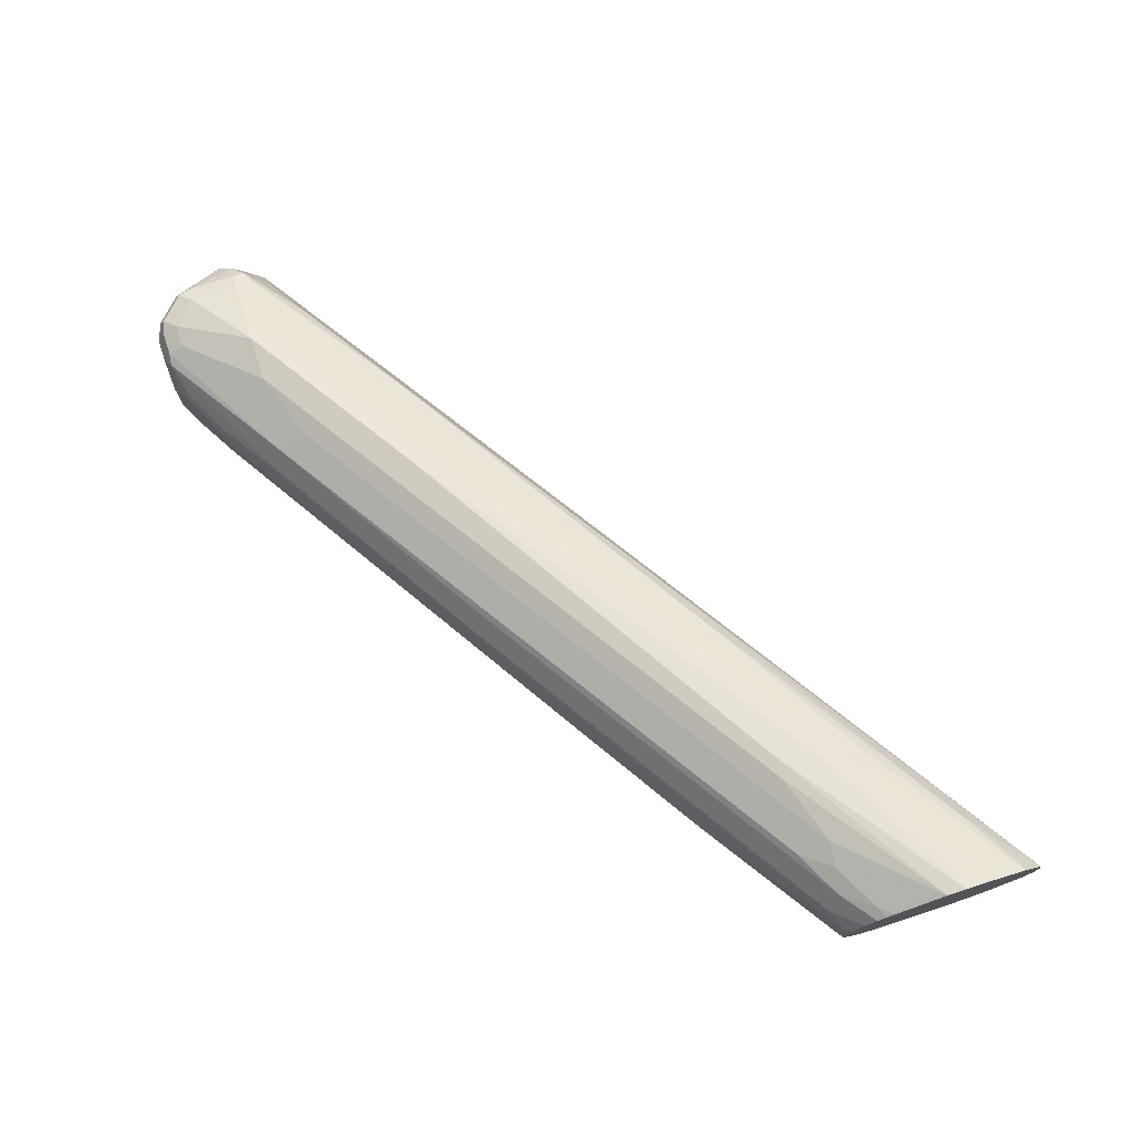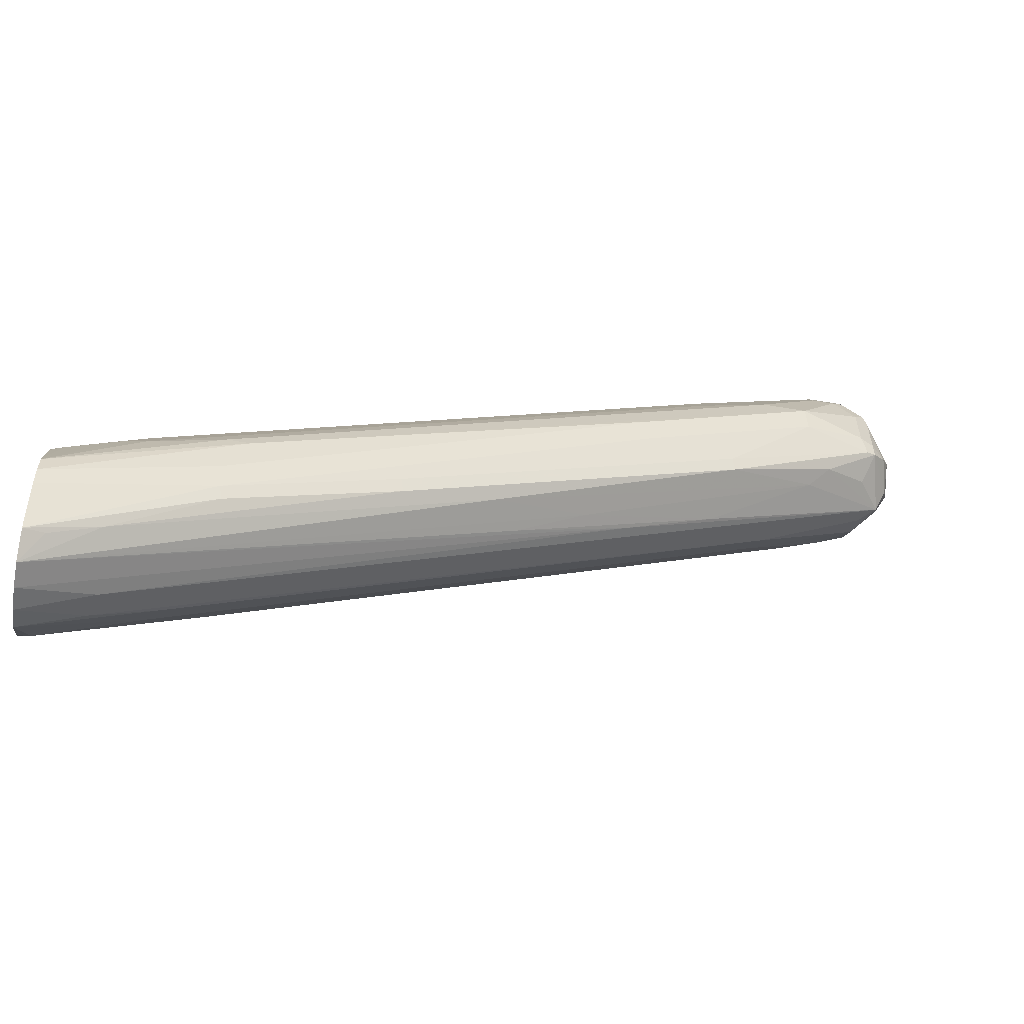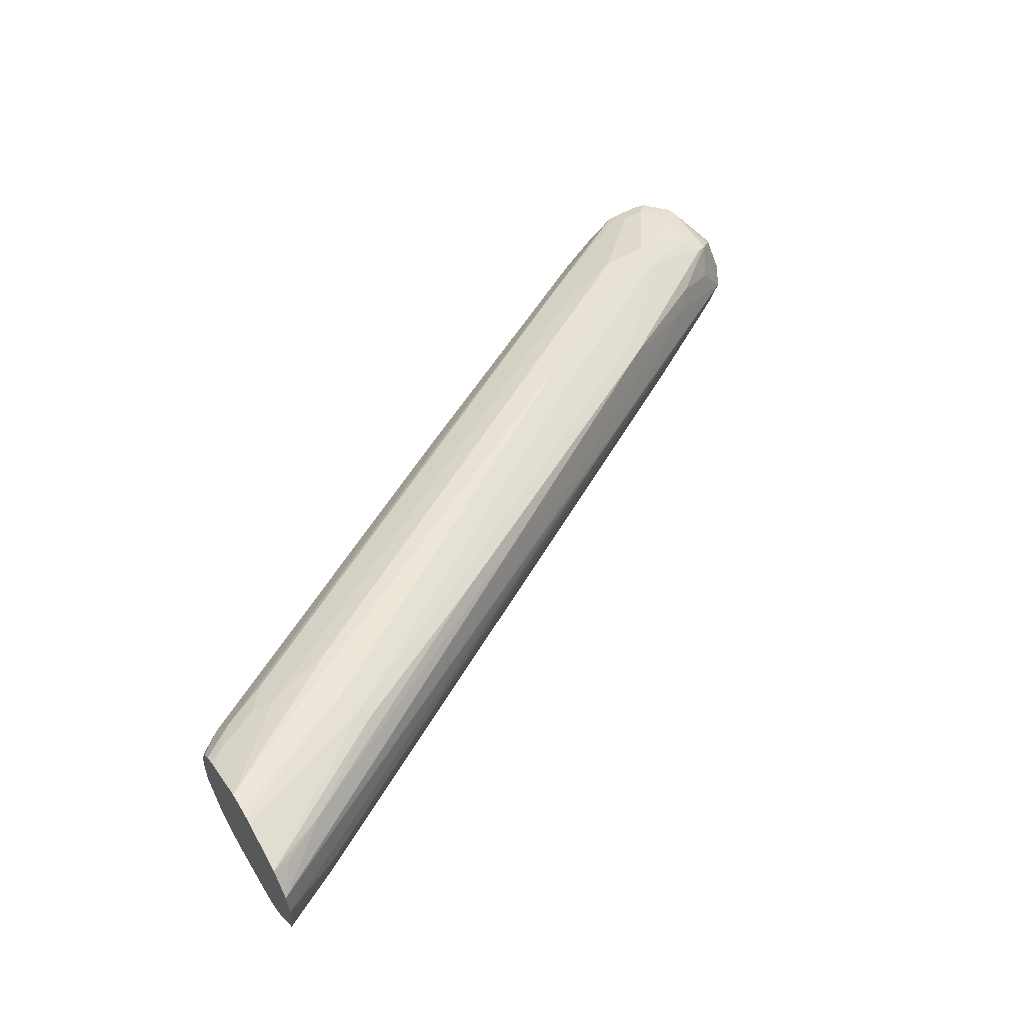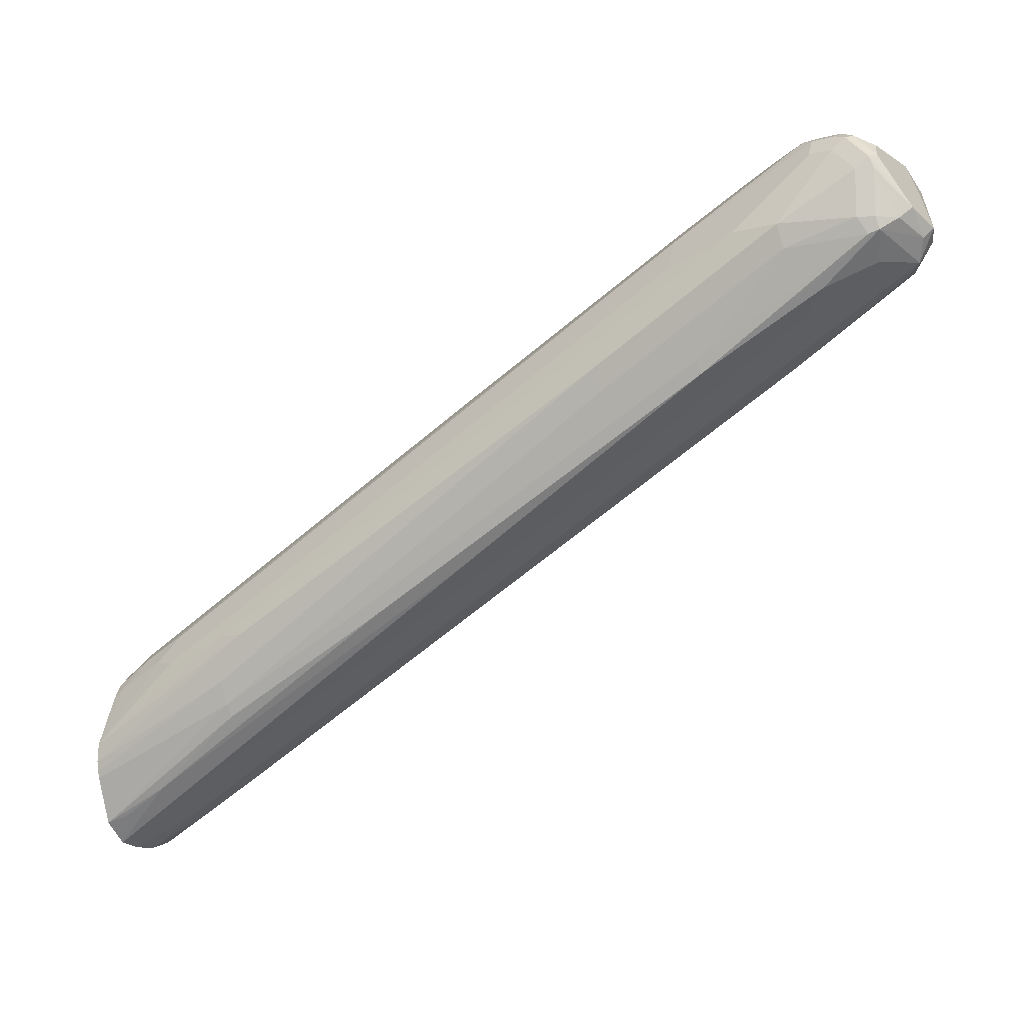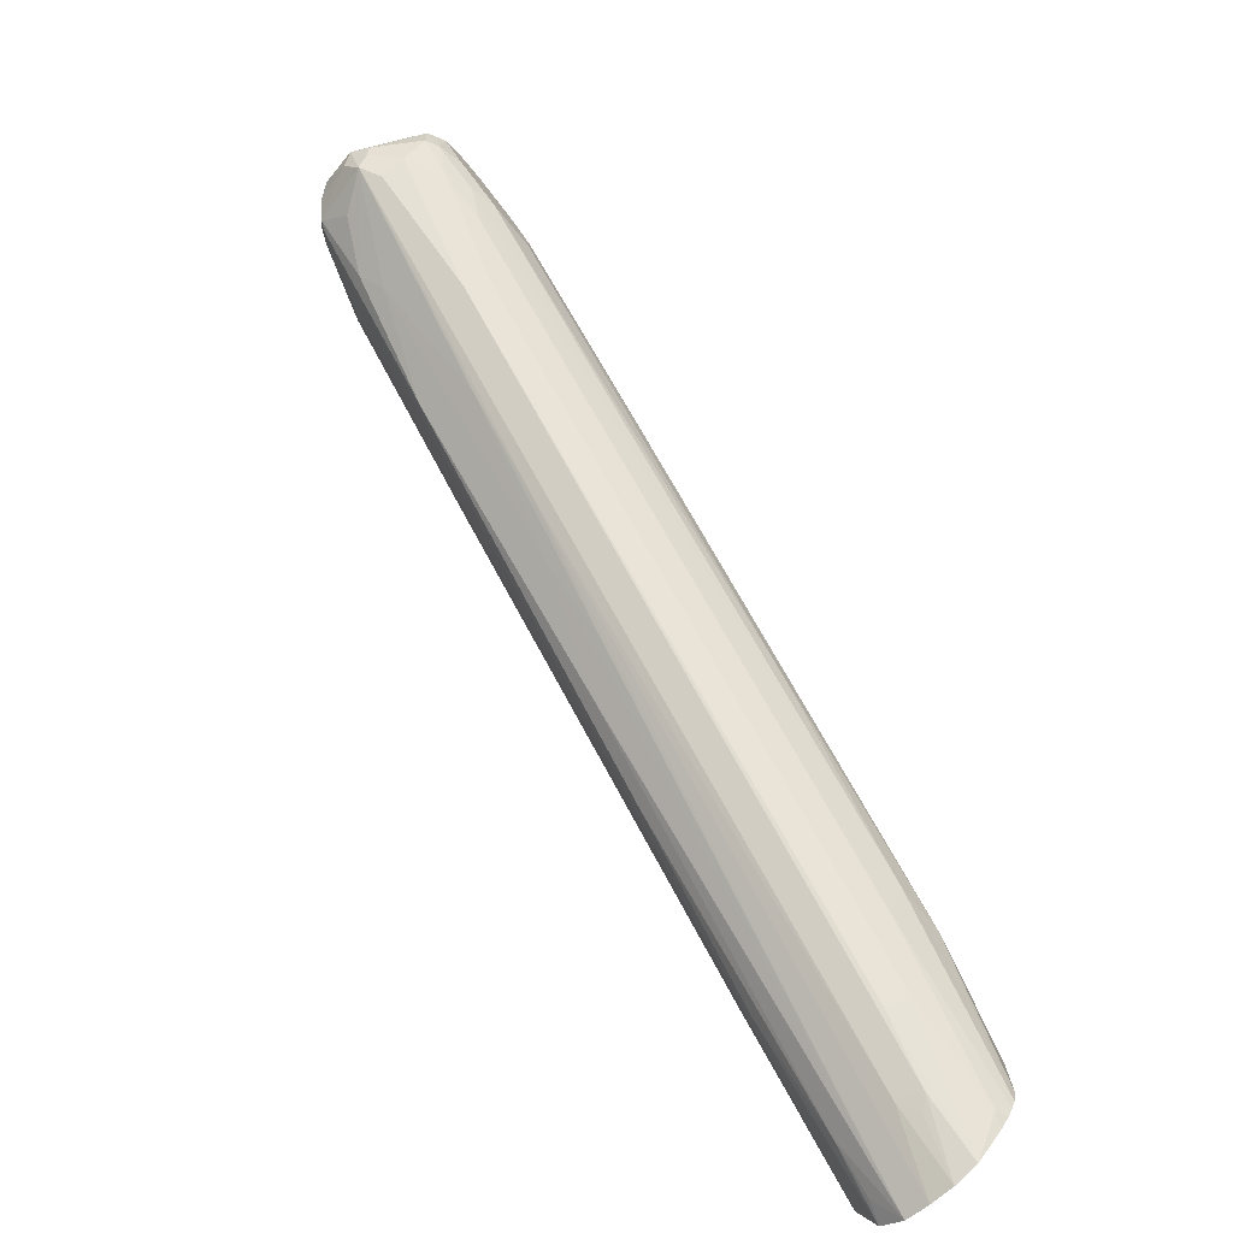
<metadata>
{"format":"obj","ext":"obj","renderer":"f3d","projection":"perspective","resolution":1024,"background":"white","views":[{"elev":74.6,"azim":71.7,"up":"+Y"},{"elev":-57.1,"azim":170.1,"up":"+Z"},{"elev":54.7,"azim":149.2,"up":"+Y"},{"elev":-10.9,"azim":-146.4,"up":"+Z"},{"elev":-77.3,"azim":-50.2,"up":"+Z"}]}
</metadata>
<code>
v 0.4926 -0.2338 0.2675
v 0.4926 -0.1706 0.3293
v 0.4926 -0.2839 0.3592
v 0.4926 -0.2171 0.4036
v 0.4926 -0.2599 0.399
v 0.4926 -0.2729 0.3898
v 0.4926 -0.2798 0.378
v 0.4196 -0.2965 0.4009
v 0.4697 -0.2798 0.4009
v 0.3361 -0.2965 0.4843
v -0.01458 -0.3466 0.6848
v 0.3382 -0.2923 0.4927
v 0.4718 -0.2756 0.4092
v 0.4885 -0.2756 0.3925
v 0.4926 -0.2505 0.4045
v 0.4899 -0.2505 0.4064
v 0.4064 -0.2672 0.4565
v 0.3062 -0.2672 0.5233
v 0.3897 -0.2505 0.4732
v 0.005601 -0.3006 0.7071
v -0.02783 -0.3173 0.7238
v 0.2881 -0.2923 0.5261
v 0.03761 -0.3257 0.6764
v -0.03755 -0.3257 0.7265
v -0.04452 -0.3285 0.7293
v -0.05007 -0.3173 0.7349
v -0.05007 -0.2839 0.7349
v -0.0668 -0.2672 0.7349
v -0.05846 -0.2589 0.7307
v -0.04172 -0.2756 0.7307
v -0.03338 -0.2672 0.7245
v -0.008337 -0.2756 0.714
v 0.005601 -0.2839 0.7071
v 0.2227 -0.2505 0.5735
v 0.08907 -0.2839 0.6569
v 0.3007 -0.2338 0.524
v 0.2088 -0.2422 0.5804
v 0.476 -0.2088 0.4134
v 0.4343 -0.2171 0.4405
v 0.4899 -0.2171 0.4064
v 0.3841 -0.2338 0.4739
v 0.4926 -0.2338 0.4051
v 0.4926 -0.2465 0.4051
v 0.4926 -0.2004 0.3957
v 0.4677 -0.1949 0.4064
v 0.4926 -0.192 0.3883
v 0.4926 -0.1713 0.3425
v 0.4926 -0.1859 0.377
v 0.4926 -0.1886 0.3825
v 0.4844 -0.1879 0.3863
v 0.451 -0.1879 0.403
v 0.4343 -0.1949 0.4231
v 0.03344 -0.245 0.6736
v 0.4343 -0.1837 0.4009
v 0.3841 -0.1837 0.4176
v 0.3675 -0.1837 0.4176
v 0.3841 -0.1837 0.3842
v 0.2338 -0.2004 0.4844
v 0.08348 -0.2171 0.5846
v -0.05007 -0.2338 0.6681
v -0.05218 -0.238 0.6514
v 0.08141 -0.2213 0.5679
v 0.2317 -0.2046 0.4677
v 0.382 -0.1879 0.3675
v 0.2652 -0.2046 0.4343
v 0.2631 -0.2088 0.4259
v 0.01464 -0.238 0.5846
v -0.01879 -0.238 0.618
v -0.1057 -0.2561 0.6569
v -0.1002 -0.2505 0.6681
v -0.1127 -0.2589 0.6597
v 0.01253 -0.2422 0.5763
v 0.1962 -0.2255 0.4593
v 0.4468 -0.1921 0.309
v 0.4926 -0.2004 0.2706
v 0.4788 -0.1893 0.2895
v 0.4926 -0.1845 0.2847
v 0.38 -0.1921 0.3591
v 0.4926 -0.1728 0.3174
v 0.4926 -0.2171 0.2675
v 0.09462 -0.2672 0.5122
v 0.4454 -0.2338 0.2951
v 0.4593 -0.2422 0.2881
v 0.451 -0.2505 0.2944
v -0.02503 -0.309 0.5888
v 0.4092 -0.2589 0.3215
v -0.01668 -0.3229 0.5957
v 0.4175 -0.2728 0.3285
v 0.4926 -0.2505 0.2722
v 0.4926 -0.2791 0.3024
v 0.4926 -0.2691 0.2891
v 0.4844 -0.2728 0.2951
v 0.4926 -0.2755 0.2965
v 0.3841 -0.2895 0.3619
v 0.3841 -0.3006 0.3842
v -0.0668 -0.3466 0.6493
v -0.05007 -0.3396 0.6291
v -0.0835 -0.3396 0.6458
v -0.1002 -0.3466 0.666
v -0.1085 -0.3424 0.6639
v -0.1113 -0.3452 0.6792
v -0.1002 -0.3508 0.6848
v -0.0835 -0.3508 0.6681
v -0.05007 -0.3508 0.6514
v -0.01668 -0.3508 0.6514
v 0.2673 -0.3173 0.4677
v 0.4175 -0.3006 0.3842
v 0.4926 -0.2819 0.3081
v 0.4926 -0.2839 0.3174
v 0.1336 -0.334 0.5679
v -0.01668 -0.3508 0.6681
v -0.03338 -0.3508 0.6848
v -0.02783 -0.3452 0.6959
v -0.01251 -0.3424 0.6931
v 0.2213 -0.309 0.5596
v -0.0459 -0.3424 0.7098
v -0.06121 -0.3452 0.7126
v -0.07236 -0.3396 0.7238
v -0.0668 -0.3508 0.7015
v -0.08905 -0.3396 0.7238
v -0.0835 -0.3173 0.7349
v -0.1057 -0.3229 0.7238
v -0.1085 -0.3424 0.7098
v -0.1169 -0.3173 0.7015
v -0.1336 -0.3006 0.6681
v -0.1113 -0.2617 0.7126
v -0.1294 -0.2756 0.6764
v -0.1085 -0.2547 0.7098
v -0.1113 -0.2561 0.7015
v -0.1002 -0.2505 0.7015
v -0.09185 -0.2547 0.7265
v -0.09464 -0.2617 0.7293
v -0.1057 -0.2728 0.7238
v -0.09464 -0.3118 0.7293
v -0.0835 -0.2672 0.7349
v -0.0835 -0.2561 0.7293
v -0.0835 -0.2505 0.7182
v -0.0668 -0.2505 0.7182
v -0.0668 -0.2561 0.7293
v 0.03344 -0.2338 0.6514
v -0.01668 -0.2338 0.6681
v -0.008337 -0.2589 0.7057
v 0.04178 -0.2589 0.6806
v 0.2004 -0.2283 0.5735
v 1.057e-05 -0.2672 0.7077
v -0.1113 -0.2561 0.6681
v -0.1232 -0.2672 0.6681
v -0.1294 -0.2923 0.6597
v -0.1225 -0.3006 0.6458
v -0.128 -0.3118 0.6625
v -0.1252 -0.309 0.6556
v -0.1085 -0.3257 0.6472
v -0.1085 -0.309 0.6388
v -0.1169 -0.334 0.6848
v -0.0835 -0.3508 0.7015
v 0.02509 -0.2756 0.5554
v 0.1781 -0.2505 0.4621
v 0.128 -0.2505 0.4955
v -0.05566 -0.2672 0.6124
v -0.07098 -0.2589 0.6263
v -0.1044 -0.2756 0.643
v 0.1357 -0.3299 0.5846
v 0.4926 -0.1716 0.3226
f 139 29 53
f 55 60 141
f 139 140 141
f 139 53 140
f 138 141 60
f 139 141 138
f 137 136 139
f 139 135 28
f 139 136 135
f 137 139 138
f 137 138 60
f 131 136 137
f 55 56 60
f 131 137 130
f 137 60 130
f 139 28 29
f 55 141 54
f 32 37 145
f 140 53 54
f 135 121 28
f 135 134 121
f 131 132 136
f 52 53 45
f 144 45 53
f 144 38 45
f 144 37 38
f 32 34 37
f 32 145 31
f 143 31 145
f 143 145 37
f 143 37 144
f 143 144 53
f 143 53 142
f 143 142 31
f 29 31 142
f 29 142 53
f 140 54 141
f 132 135 136
f 11 12 115
f 132 133 134
f 114 25 116
f 114 23 25
f 114 115 23
f 115 12 23
f 11 115 114
f 11 114 113
f 11 113 112
f 116 117 113
f 11 112 111
f 110 111 105
f 110 105 107
f 110 107 8
f 8 107 3
f 109 3 107
f 122 121 134
f 109 90 3
f 11 111 110
f 116 25 117
f 118 117 25
f 118 119 117
f 132 126 133
f 128 126 132
f 128 132 131
f 128 131 130
f 128 130 129
f 128 129 127
f 128 127 126
f 126 127 125
f 126 125 122
f 124 122 125
f 124 125 123
f 124 123 122
f 122 123 120
f 122 120 121
f 120 25 121
f 118 25 120
f 118 120 119
f 132 134 135
f 122 134 133
f 157 158 75
f 26 28 121
f 71 72 160
f 157 75 81
f 158 73 75
f 159 73 158
f 159 72 73
f 159 160 72
f 159 149 160
f 71 160 161
f 156 149 159
f 156 158 157
f 156 157 81
f 156 81 149
f 82 149 81
f 82 85 149
f 149 85 153
f 94 98 92
f 156 159 158
f 88 89 92
f 149 71 161
f 149 161 160
f 108 95 90
f 50 45 46
f 61 65 68
f 74 66 78
f 66 64 78
f 64 58 57
f 163 79 64
f 149 148 71
f 163 64 57
f 163 2 79
f 79 2 1
f 90 1 3
f 162 110 8
f 162 8 11
f 162 11 110
f 70 60 61
f 163 57 2
f 88 92 98
f 88 98 87
f 102 103 155
f 151 149 152
f 151 152 150
f 151 150 149
f 149 150 125
f 149 125 148
f 127 148 125
f 147 127 129
f 152 149 153
f 147 148 127
f 146 70 71
f 146 71 147
f 146 147 129
f 146 129 70
f 70 129 130
f 70 130 60
f 26 121 25
f 147 71 148
f 152 153 85
f 152 85 87
f 152 87 98
f 105 111 103
f 103 111 155
f 112 155 111
f 112 113 117
f 119 112 117
f 119 155 112
f 120 155 119
f 120 123 155
f 123 102 155
f 123 101 102
f 154 101 123
f 154 123 125
f 154 125 101
f 150 101 125
f 150 100 101
f 152 100 150
f 152 98 100
f 126 122 133
f 108 90 109
f 114 116 113
f 108 107 95
f 36 19 41
f 39 36 41
f 39 41 40
f 39 40 38
f 39 38 36
f 36 38 37
f 36 37 34
f 40 41 19
f 36 34 19
f 33 27 20
f 33 20 35
f 33 35 19
f 33 19 34
f 33 34 32
f 33 32 27
f 30 27 32
f 20 19 35
f 30 32 31
f 42 40 19
f 42 19 43
f 48 47 50
f 49 48 50
f 49 50 46
f 49 46 48
f 48 46 47
f 47 46 2
f 46 4 2
f 42 4 40
f 44 4 46
f 44 45 38
f 44 38 40
f 44 40 4
f 43 5 4
f 15 5 43
f 15 43 16
f 16 43 19
f 44 46 45
f 30 31 29
f 30 29 27
f 27 29 28
f 14 6 5
f 14 7 6
f 9 7 14
f 9 14 13
f 9 13 12
f 10 9 12
f 10 12 11
f 14 5 13
f 10 11 8
f 9 8 7
f 7 8 3
f 7 3 6
f 6 3 5
f 5 3 4
f 4 3 2
f 2 3 1
f 10 8 9
f 13 5 15
f 13 15 16
f 17 13 16
f 27 28 26
f 27 26 20
f 21 20 26
f 21 26 25
f 24 22 21
f 24 21 25
f 24 25 23
f 24 23 22
f 22 23 12
f 18 22 12
f 18 21 22
f 18 20 21
f 18 19 20
f 18 16 19
f 17 16 18
f 17 18 12
f 17 12 13
f 51 50 47
f 51 45 50
f 42 43 4
f 51 53 52
f 93 94 92
f 93 92 91
f 91 92 89
f 91 89 90
f 89 1 90
f 84 83 1
f 84 1 89
f 93 90 94
f 86 84 89
f 86 88 87
f 86 87 85
f 86 85 84
f 84 85 82
f 84 82 83
f 82 1 83
f 80 1 82
f 86 89 88
f 51 52 45
f 94 90 95
f 108 109 107
f 104 96 95
f 106 104 95
f 106 95 107
f 106 107 105
f 106 105 104
f 104 105 103
f 104 103 96
f 99 96 103
f 99 103 102
f 99 102 101
f 99 101 100
f 99 100 98
f 99 98 96
f 97 96 98
f 97 98 94
f 97 94 96
f 94 95 96
f 80 82 81
f 80 81 75
f 93 91 90
f 75 79 1
f 64 61 63
f 64 63 58
f 62 59 58
f 62 58 63
f 62 63 61
f 59 61 60
f 59 60 56
f 64 65 61
f 59 56 58
f 56 2 57
f 47 2 56
f 47 56 55
f 47 55 54
f 51 47 54
f 51 54 53
f 80 75 1
f 56 57 58
f 66 65 64
f 62 61 59
f 77 64 79
f 77 79 75
f 67 65 66
f 77 78 64
f 77 74 78
f 76 74 77
f 76 77 75
f 74 75 73
f 74 73 66
f 66 73 72
f 76 75 74
f 69 67 72
f 69 72 71
f 69 71 70
f 69 70 61
f 69 61 68
f 69 68 67
f 67 68 65
f 67 66 72

</code>
